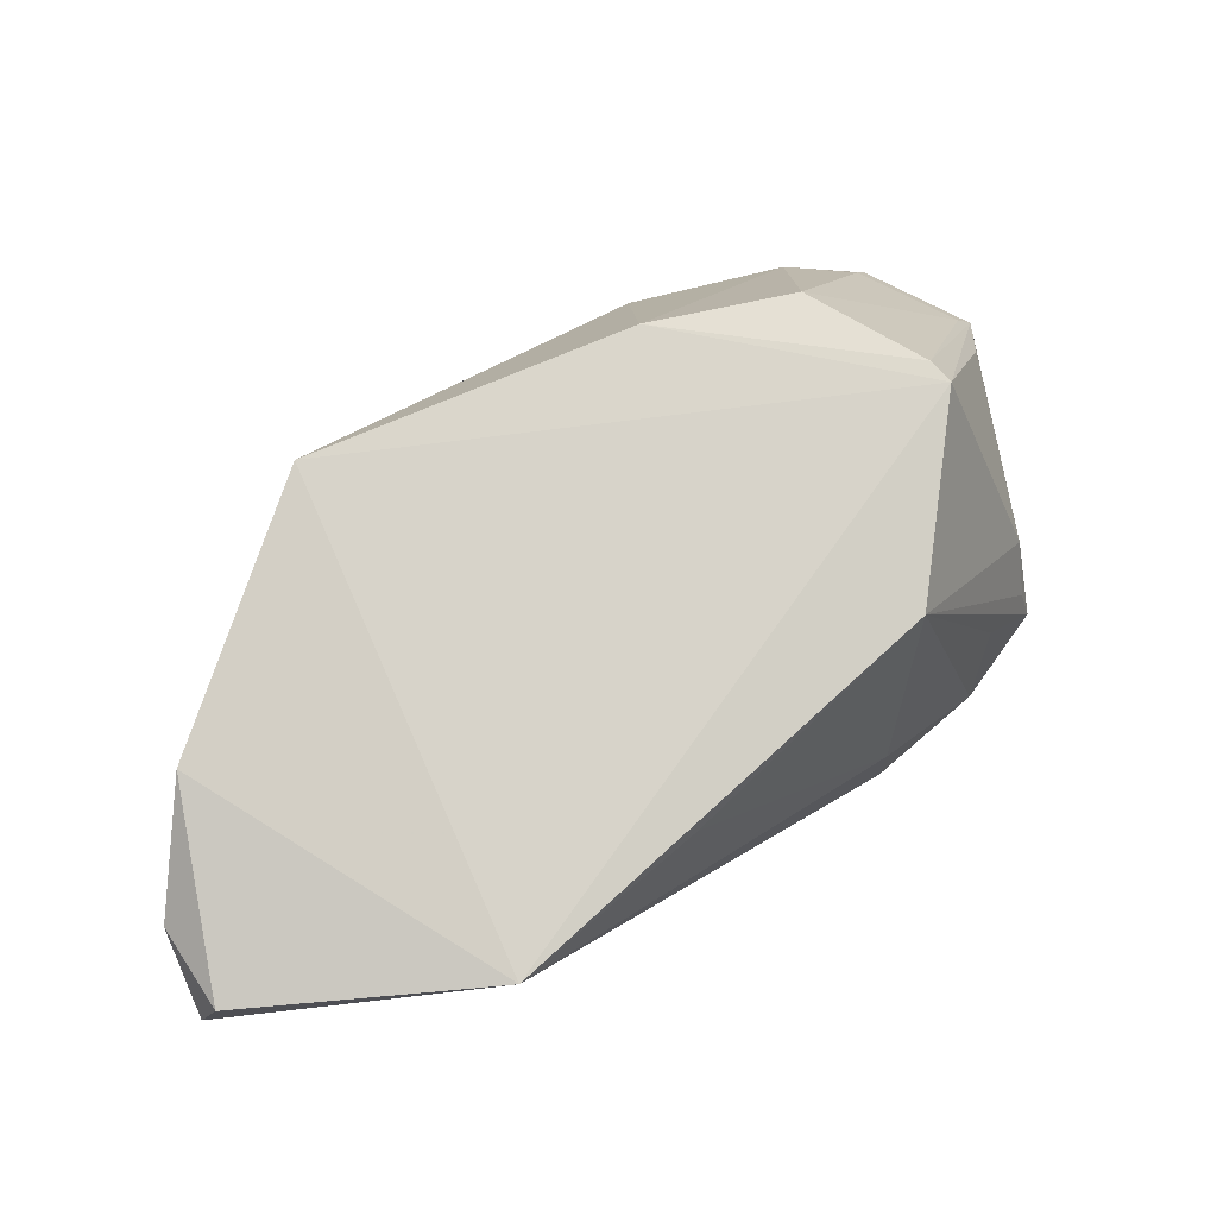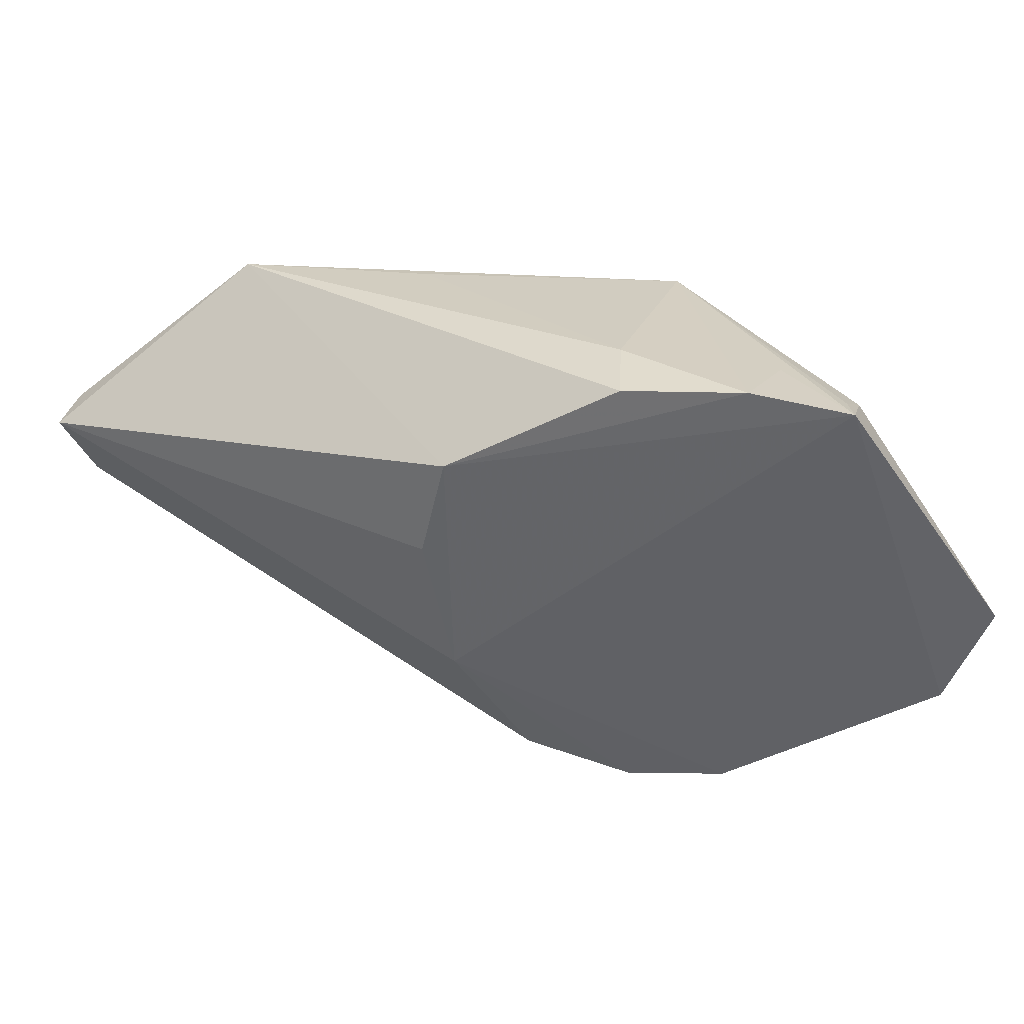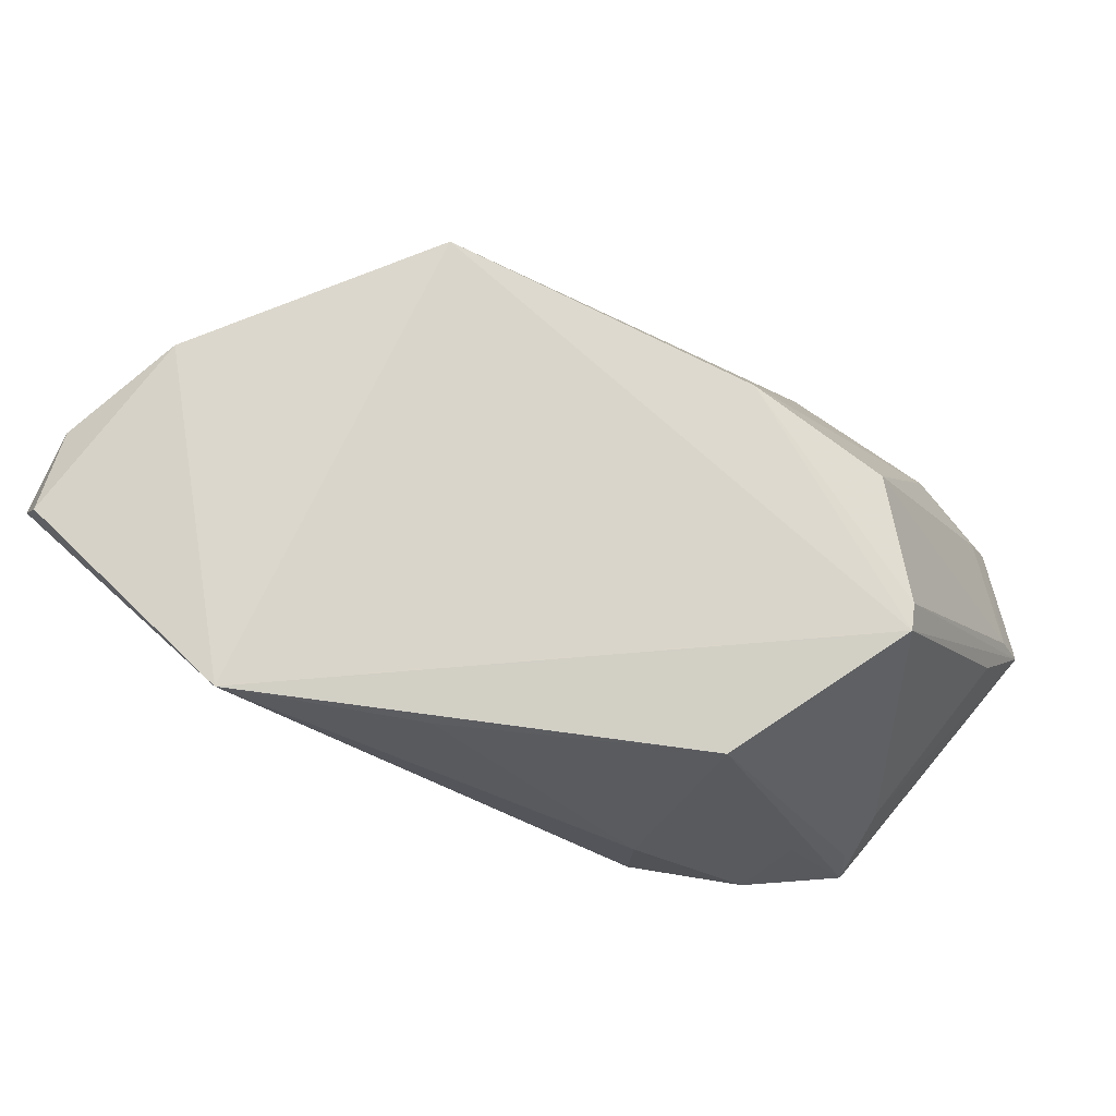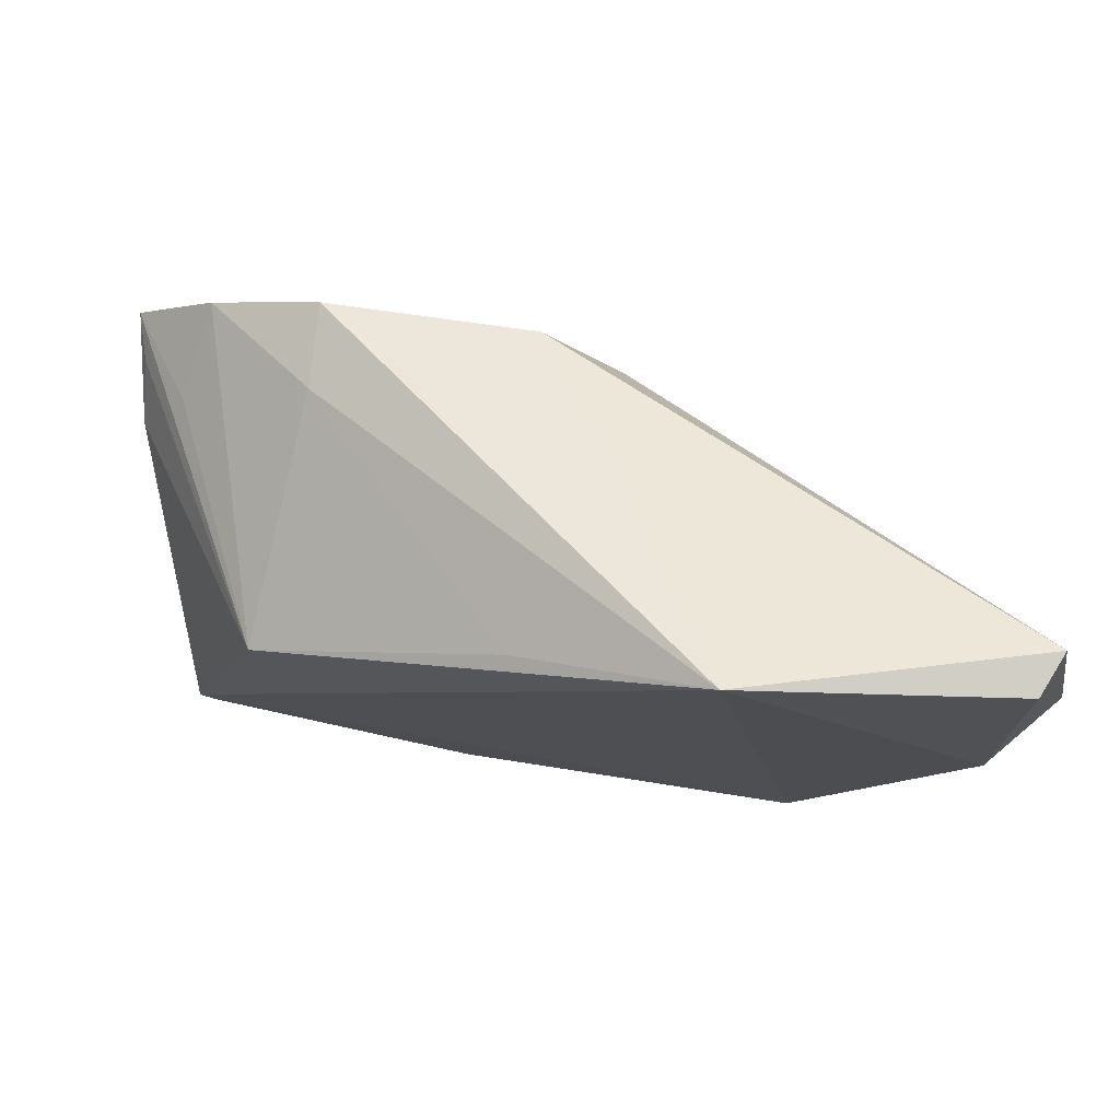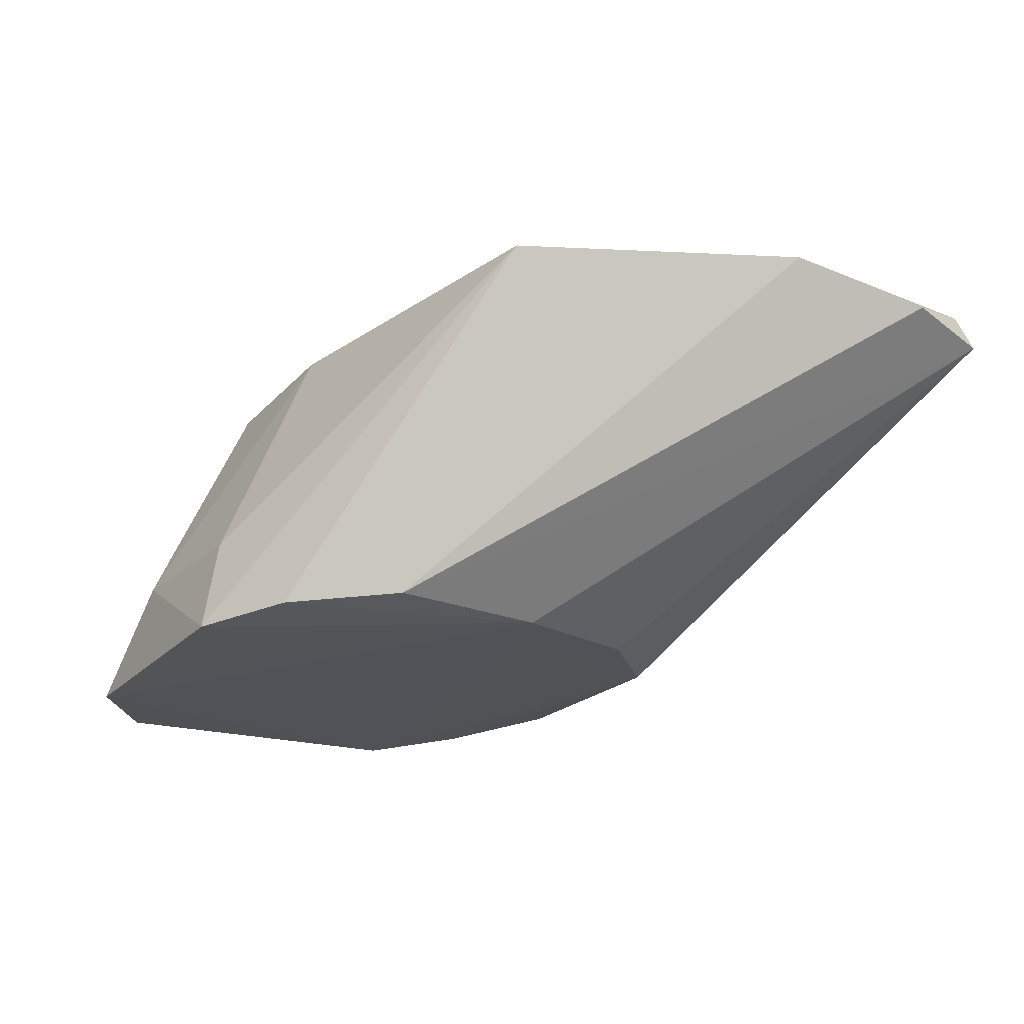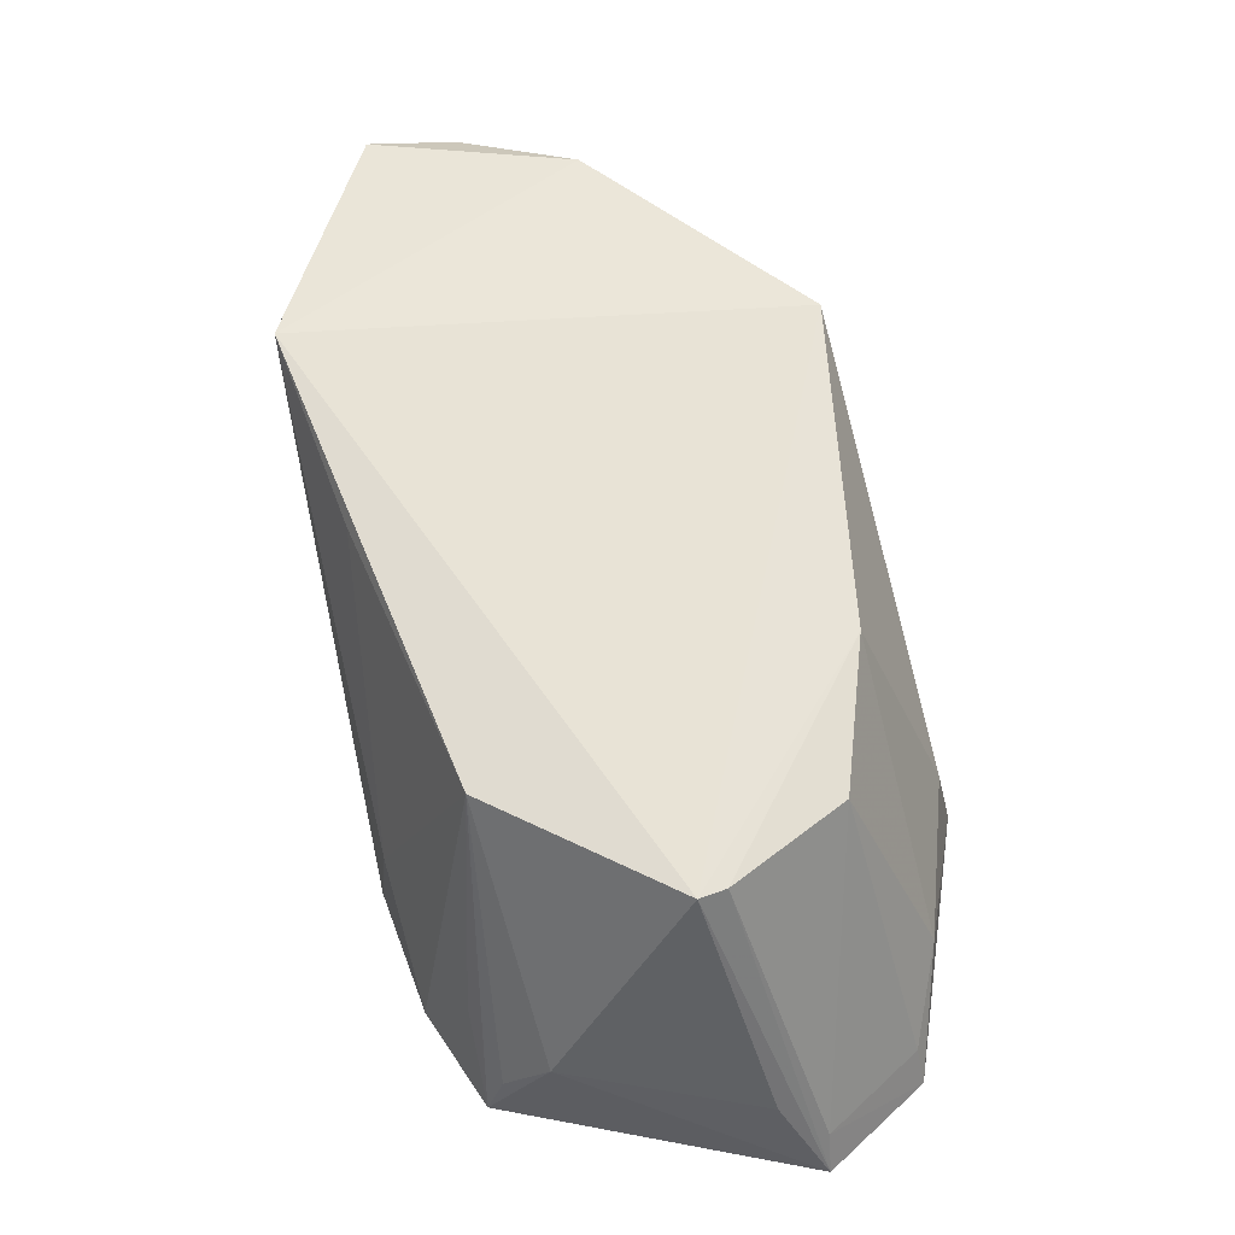
<metadata>
{"format":"obj","ext":"obj","renderer":"f3d","projection":"perspective","resolution":1024,"background":"white","views":[{"elev":79.2,"azim":167.6,"up":"+Z"},{"elev":-50.2,"azim":-149.6,"up":"+Z"},{"elev":73.7,"azim":-143.4,"up":"+Z"},{"elev":74.5,"azim":6.8,"up":"+Y"},{"elev":-20.7,"azim":57.0,"up":"+Z"},{"elev":59.6,"azim":-82.7,"up":"+Z"}]}
</metadata>
<code>
v -0.05282 -0.00264 0.1587
v -0.04893 -0.01204 0.156
v -0.1038 -0.01427 0.1236
v -0.1484 -0.02941 0.1209
v -0.126 -0.06241 0.1571
v -0.08253 0.001348 0.1623
v -0.05057 -0.00231 0.1539
v -0.07123 -0.05469 0.1618
v -0.1268 -0.01464 0.123
v -0.1304 -0.02621 0.1576
v -0.08959 -0.05854 0.1235
v -0.05373 -0.02663 0.1606
v -0.1387 -0.04927 0.1583
v -0.1392 -0.0213 0.1218
v -0.08909 -0.04079 0.1228
v -0.1091 -0.075 0.1217
v -0.1085 -0.062 0.1592
v -0.1473 -0.03615 0.1312
v -0.1416 -0.02676 0.131
v -0.1267 -0.01554 0.1321
v -0.09497 -0.02377 0.1236
v -0.09819 -0.06958 0.1227
v -0.1397 -0.07441 0.1202
v -0.1371 -0.052 0.1581
v -0.11 -0.07281 0.1327
v -0.1473 -0.03104 0.1257
v -0.1029 -0.009723 0.1587
v -0.1505 -0.06548 0.1204
v -0.1285 -0.0735 0.132
v -0.1481 -0.05924 0.1306
v -0.1482 -0.06482 0.1251
v -0.138 -0.07315 0.1249
f 7 1 2
f 7 6 1
f 7 3 6
f 9 6 3
f 11 7 2
f 12 2 1
f 12 1 6
f 12 6 8
f 12 11 2
f 12 8 11
f 13 8 6
f 13 6 10
f 14 9 3
f 14 3 4
f 15 7 11
f 15 4 3
f 17 8 13
f 18 13 10
f 19 14 4
f 19 4 10
f 19 10 14
f 20 14 10
f 20 6 9
f 20 9 14
f 21 15 3
f 21 3 7
f 21 7 15
f 22 11 8
f 22 8 16
f 22 16 15
f 22 15 11
f 23 4 15
f 23 15 16
f 24 17 13
f 24 5 17
f 25 16 8
f 25 8 17
f 26 18 10
f 26 10 4
f 26 4 18
f 27 20 10
f 27 10 6
f 27 6 20
f 28 18 4
f 28 4 23
f 28 24 13
f 29 25 17
f 29 17 5
f 29 23 16
f 29 16 25
f 30 28 13
f 30 13 18
f 30 18 28
f 31 28 23
f 31 5 24
f 31 24 28
f 32 29 5
f 32 23 29
f 32 31 23
f 32 5 31

</code>
